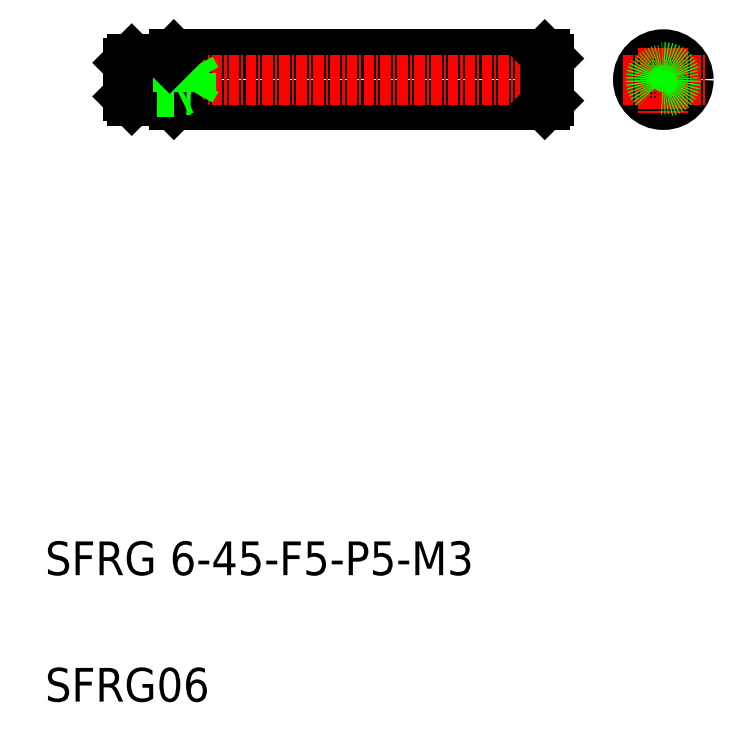
<metadata>
{"format":"dxf","ext":"dxf","renderer":"ezdxf+matplotlib","layout":"modelspace","background":"white","min_lineweight":24,"dpi":150}
</metadata>
<code>
0
SECTION
2
ENTITIES
0
LINE
8
0
10
66.95
20
158.3
30
0
11
111
21
158.3
31
0
0
LINE
8
0
10
66.95
20
152.3
30
0
11
111
21
152.3
31
0
0
LINE
8
CENTER
10
59.45
20
155.3
30
0
11
112.2
21
155.3
31
0
0
LINE
8
0
10
66.45
20
157.8
30
0
11
66.45
21
152.8
31
0
0
LINE
8
0
10
61.95
20
157.8
30
0
11
61.95
21
152.8
31
0
0
LINE
8
0
10
66.95
20
158.3
30
0
11
66.95
21
152.3
31
0
0
LINE
8
0
10
61.45
20
153.3
30
0
11
61.95
21
152.8
31
0
0
TEXT
8
0
10
51.67
20
96.51
30
0
40
4
1
SFRG 6-45-F5-P5-M3
0
TEXT
8
0
10
51.67
20
81.51
30
0
40
4
1
SFRG06
0
LINE
8
0
10
61.95
20
152.8
30
0
11
66.45
21
152.8
31
0
0
LINE
8
0
10
66.45
20
152.8
30
0
11
66.95
21
152.3
31
0
0
LINE
8
0
10
61.45
20
153.8
30
0
11
67.45
21
153.8
31
0
0
LINE
8
0
10
61.45
20
156.8
30
0
11
67.45
21
156.8
31
0
0
LINE
8
0
10
61.95
20
157.8
30
0
11
66.45
21
157.8
31
0
0
LINE
8
0
10
61.45
20
156.5
30
0
11
68.95
21
156.5
31
0
0
LINE
8
0
10
61.45
20
154.1
30
0
11
68.95
21
154
31
0
0
LINE
8
0
10
61.45
20
157.3
30
0
11
61.45
21
153.3
31
0
0
LINE
8
0
10
61.45
20
157.3
30
0
11
61.95
21
157.8
31
0
0
LINE
8
0
10
67.45
20
156.8
30
0
11
67.95
21
156.5
31
0
0
LINE
8
0
10
67.45
20
153.8
30
0
11
67.95
21
154
31
0
0
LINE
8
0
10
67.45
20
153.8
30
0
11
67.45
21
156.8
31
0
0
LINE
8
0
10
69.67
20
155.3
30
0
11
68.95
21
156.5
31
0
0
LINE
8
0
10
69.31
20
155.9
30
0
11
69.31
21
155.9
31
0
0
LINE
8
0
10
69.49
20
155.6
30
0
11
69.49
21
155.6
31
0
0
LINE
8
0
10
68.95
20
154
30
0
11
68.95
21
156.5
31
0
0
LINE
8
0
10
68.95
20
154
30
0
11
69.67
21
155.3
31
0
0
LINE
8
0
10
66.45
20
157.8
30
0
11
66.95
21
158.3
31
0
0
CIRCLE
8
0
10
125
20
155.3
30
0
40
2.5
0
LINE
8
0
10
111.5
20
157.8
30
0
11
111.5
21
152.8
31
0
0
LINE
8
0
10
111
20
158.3
30
0
11
111
21
152.3
31
0
0
CIRCLE
8
0
10
125
20
155.3
30
0
40
3
0
LINE
8
CENTER
10
125
20
159.1
30
0
11
125
21
151.1
31
0
0
LINE
8
0
10
111
20
152.3
30
0
11
111.5
21
152.8
31
0
0
LINE
8
0
10
111
20
158.3
30
0
11
111.5
21
157.8
31
0
0
LINE
8
CENTER
10
120.2
20
155.3
30
0
11
130.1
21
155.3
31
0
0
CIRCLE
8
0
10
125
20
155.3
30
0
40
1.5
0
CIRCLE
8
0
10
125
20
155.3
30
0
40
1.2
0
ENDSEC
0
EOF

</code>
